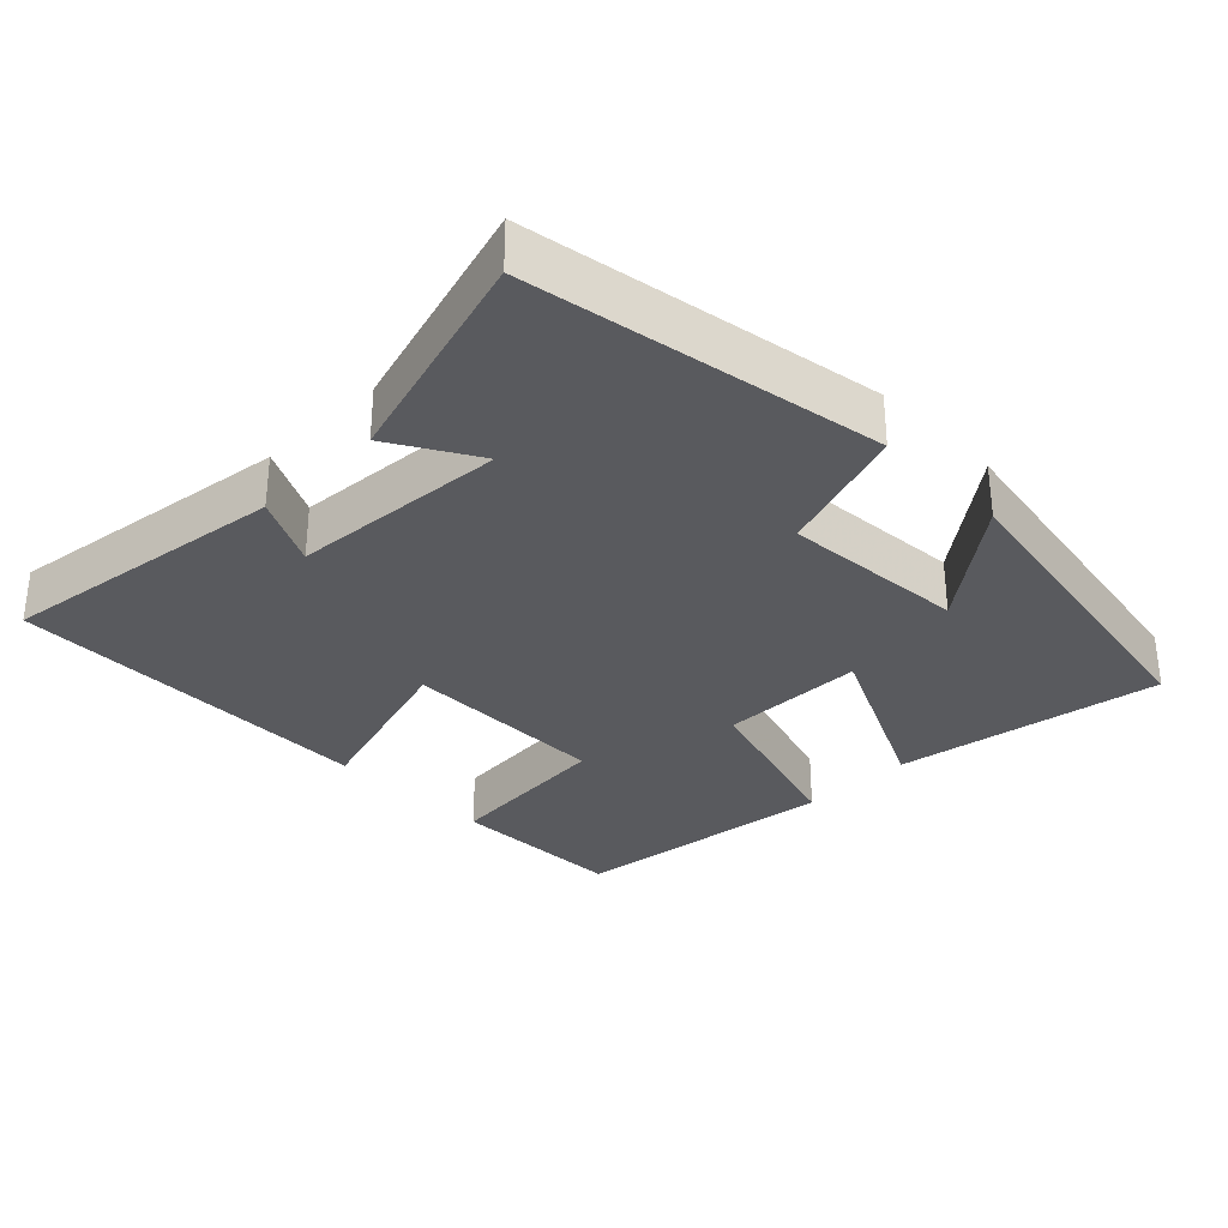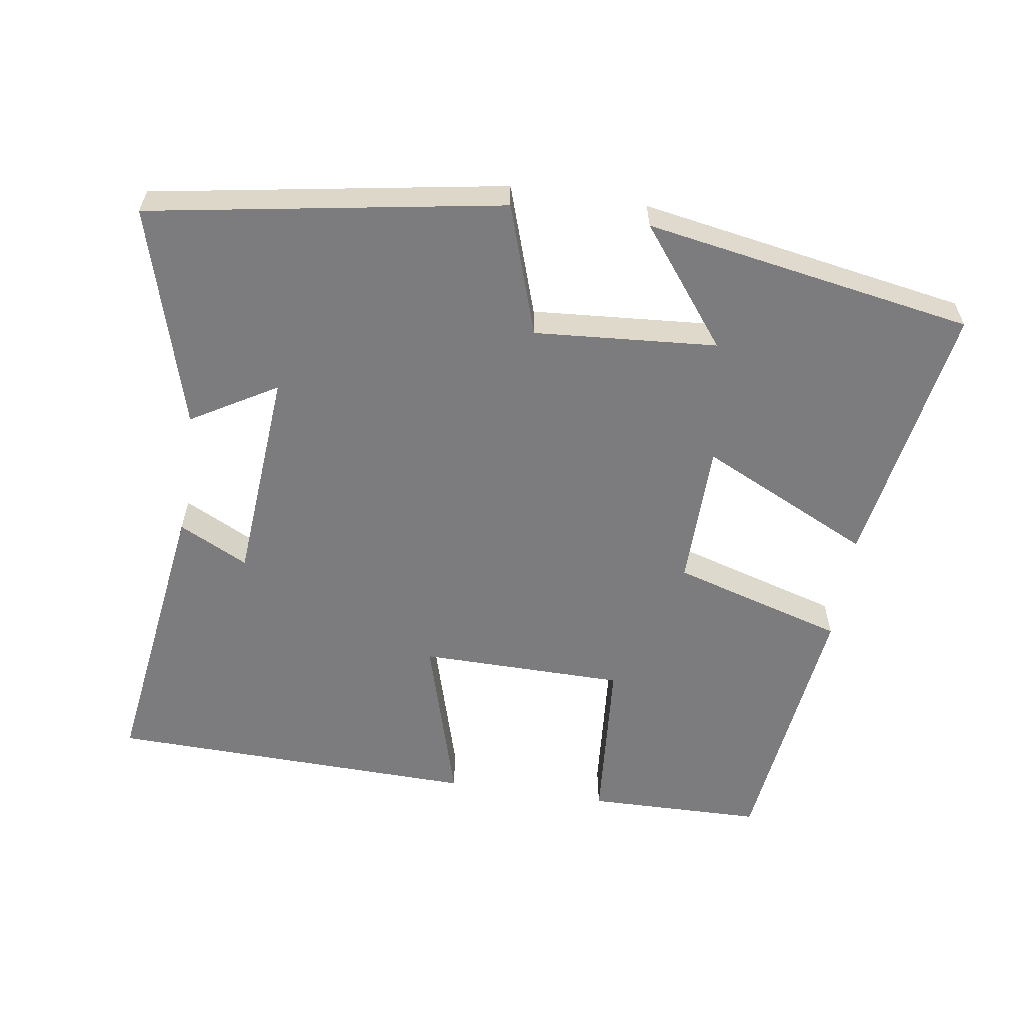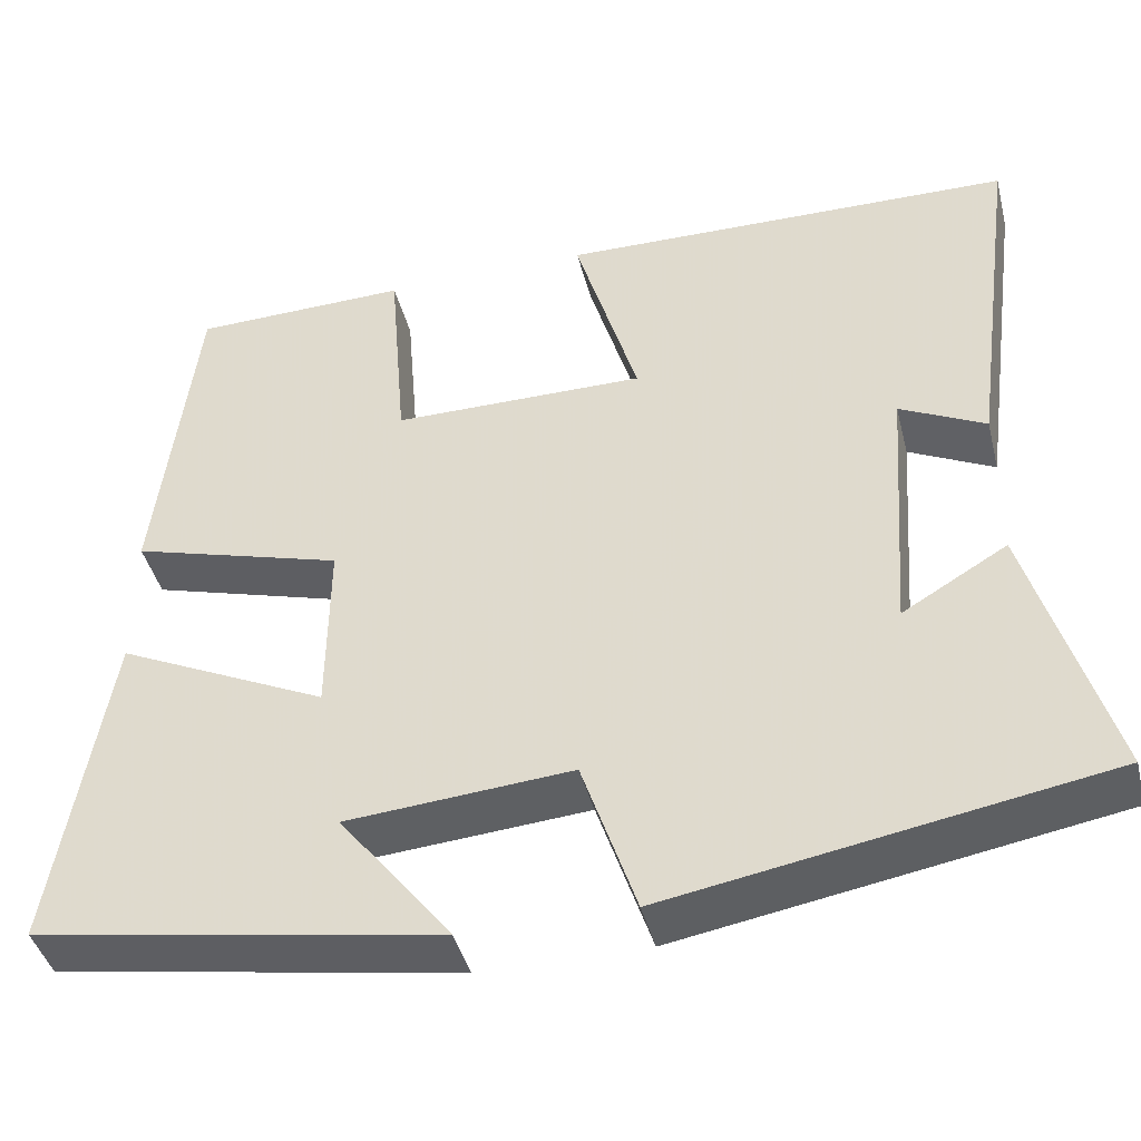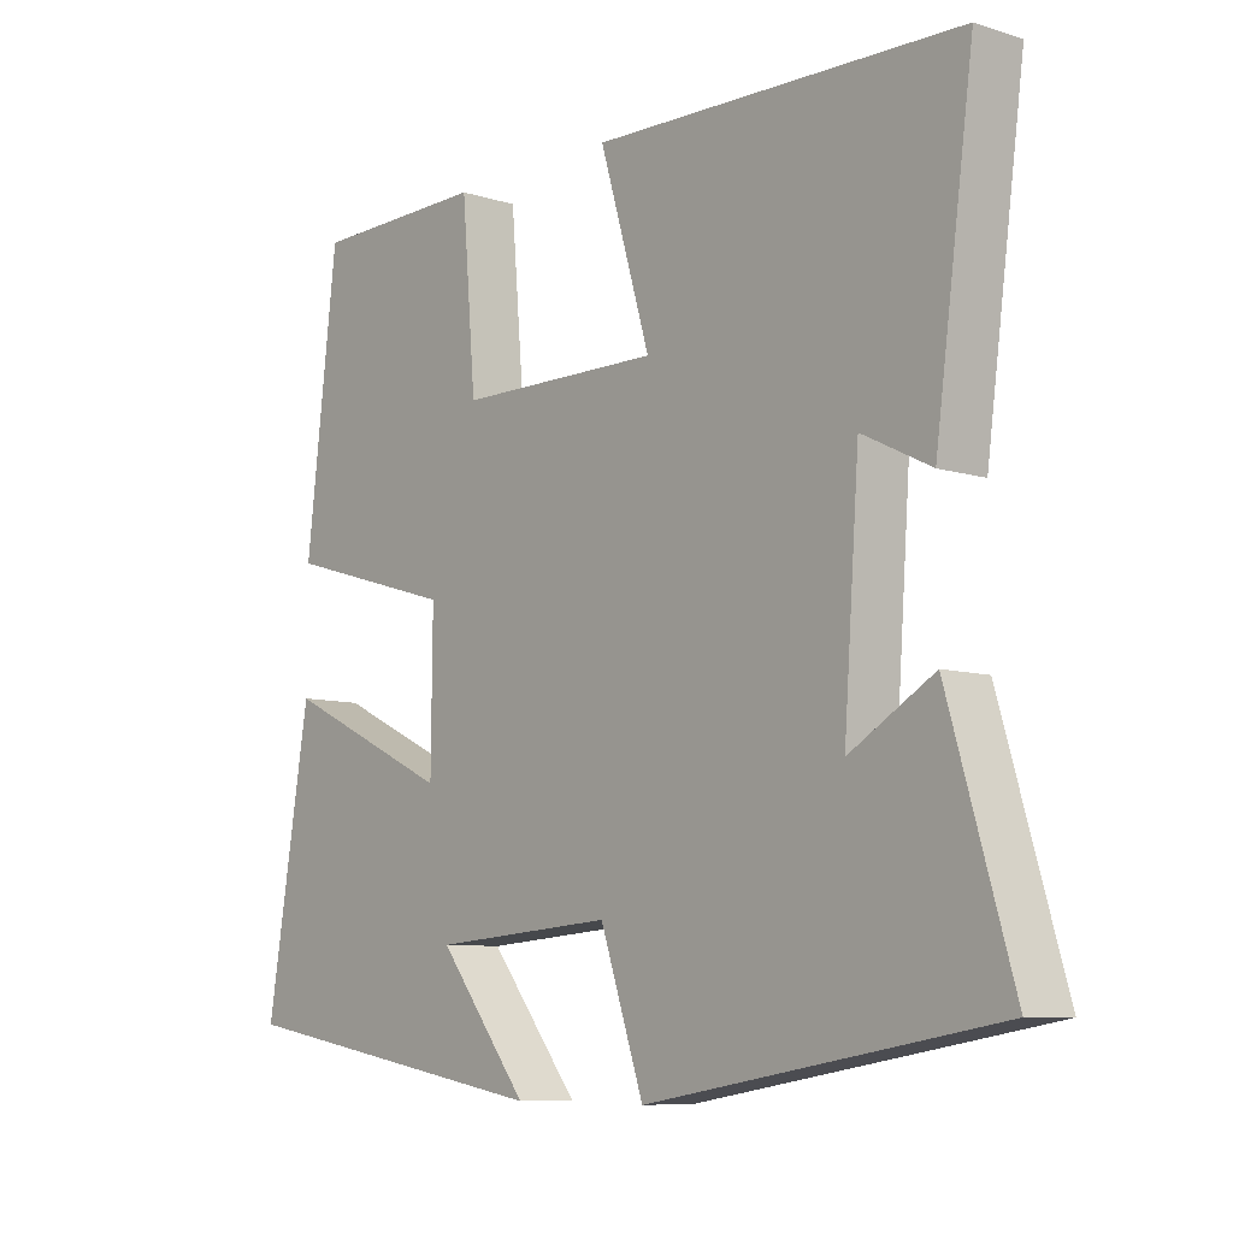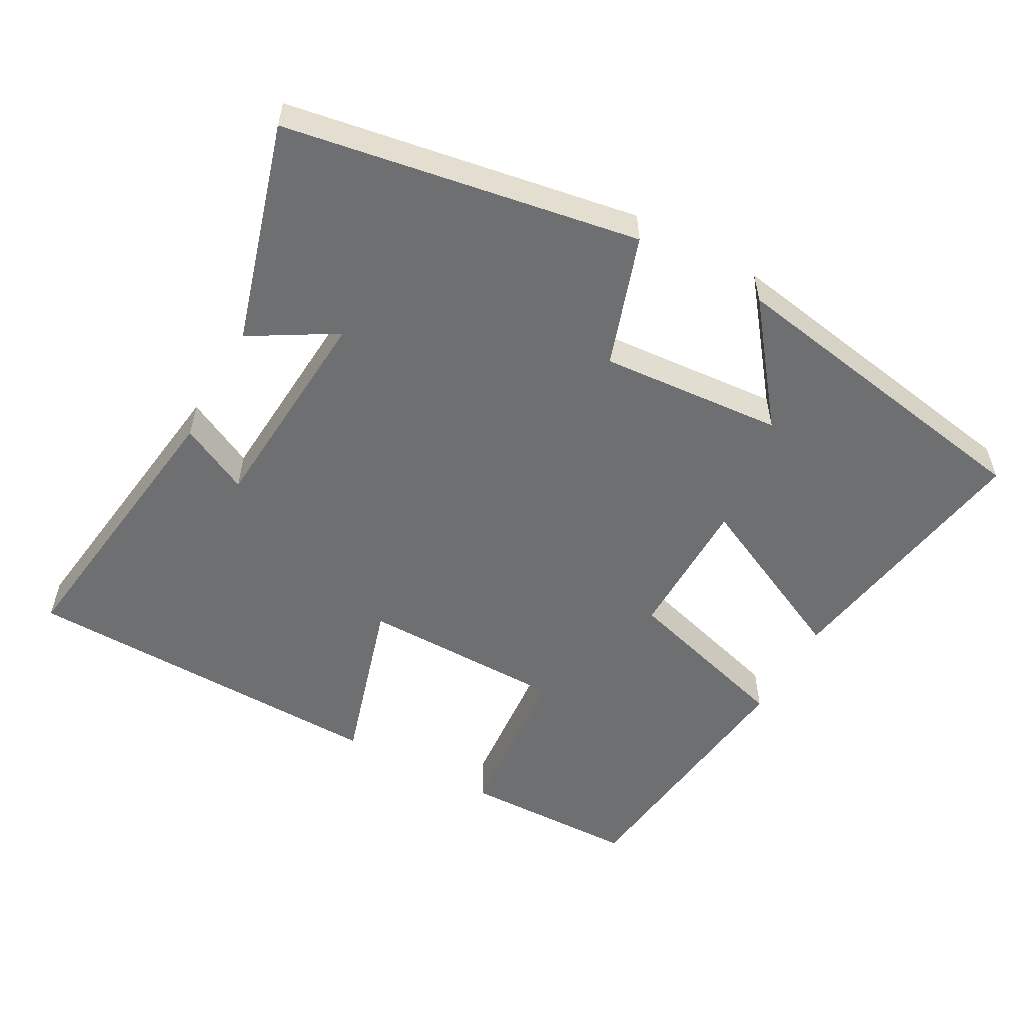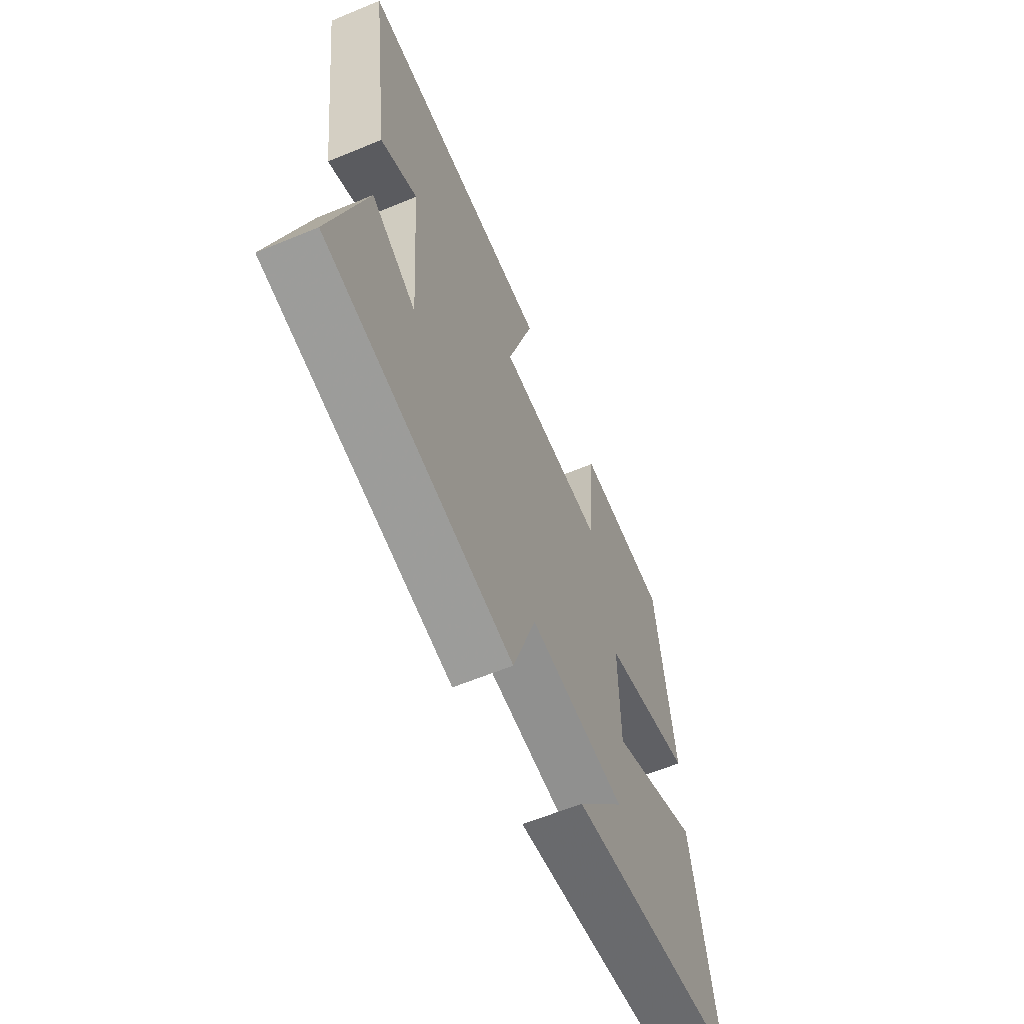
<metadata>
{"format":"obj","ext":"obj","renderer":"f3d","projection":"perspective","resolution":1024,"background":"white","views":[{"elev":-31.7,"azim":134.6,"up":"+Y"},{"elev":-58.9,"azim":171.2,"up":"+Y"},{"elev":-42.8,"azim":14.1,"up":"+Z"},{"elev":-8.2,"azim":49.2,"up":"+Z"},{"elev":-54.5,"azim":151.1,"up":"+Y"},{"elev":-61.6,"azim":112.8,"up":"+Z"}]}
</metadata>
<code>
v 0.591 0.07 -0.415
v 0.094 0.07 -0.5
v 0.032 0.07 -0.316
v -0.226 0.07 -0.336
v -0.098 0.07 -0.5
v -0.562 0.07 -0.421
v -0.5 0.07 -0.044
v -0.258 0.07 -0.159
v -0.256 0.07 0.045
v -0.5 0.07 0.116
v -0.455 0.07 0.495
v -0.206 0.07 0.5
v -0.186 0.07 0.259
v 0.104 0.07 0.257
v 0.032 0.07 0.5
v 0.555 0.07 0.488
v 0.5 0.07 0.08
v 0.402 0.07 0.129
v 0.38 0.07 -0.175
v 0.5 0.07 -0.104
v 0.591 0 -0.415
v 0.094 0 -0.5
v 0.032 0 -0.316
v -0.226 0 -0.336
v -0.098 0 -0.5
v -0.562 0 -0.421
v -0.5 0 -0.044
v -0.258 0 -0.159
v -0.256 0 0.045
v -0.5 0 0.116
v -0.455 0 0.495
v -0.206 0 0.5
v -0.186 0 0.259
v 0.104 0 0.257
v 0.032 0 0.5
v 0.555 0 0.488
v 0.5 0 0.08
v 0.402 0 0.129
v 0.38 0 -0.175
v 0.5 0 -0.104
f 19 20 1 2
f 18 19 2 3
f 15 16 17 18
f 14 15 18
f 18 3 4
f 14 18 4
f 13 14 4
f 11 12 13
f 10 11 13
f 9 10 13
f 8 9 13 4
f 7 8 4
f 4 5 6 7
f 22 21 40 39
f 23 22 39 38
f 38 37 36 35
f 38 35 34
f 24 23 38
f 24 38 34
f 24 34 33
f 33 32 31
f 33 31 30
f 33 30 29
f 24 33 29 28
f 24 28 27
f 27 26 25 24
f 1 21 22 2
f 2 22 23 3
f 3 23 24 4
f 4 24 25 5
f 5 25 26 6
f 6 26 27 7
f 7 27 28 8
f 8 28 29 9
f 9 29 30 10
f 10 30 31 11
f 11 31 32 12
f 12 32 33 13
f 13 33 34 14
f 14 34 35 15
f 15 35 36 16
f 16 36 37 17
f 17 37 38 18
f 18 38 39 19
f 19 39 40 20
f 20 40 21 1

</code>
